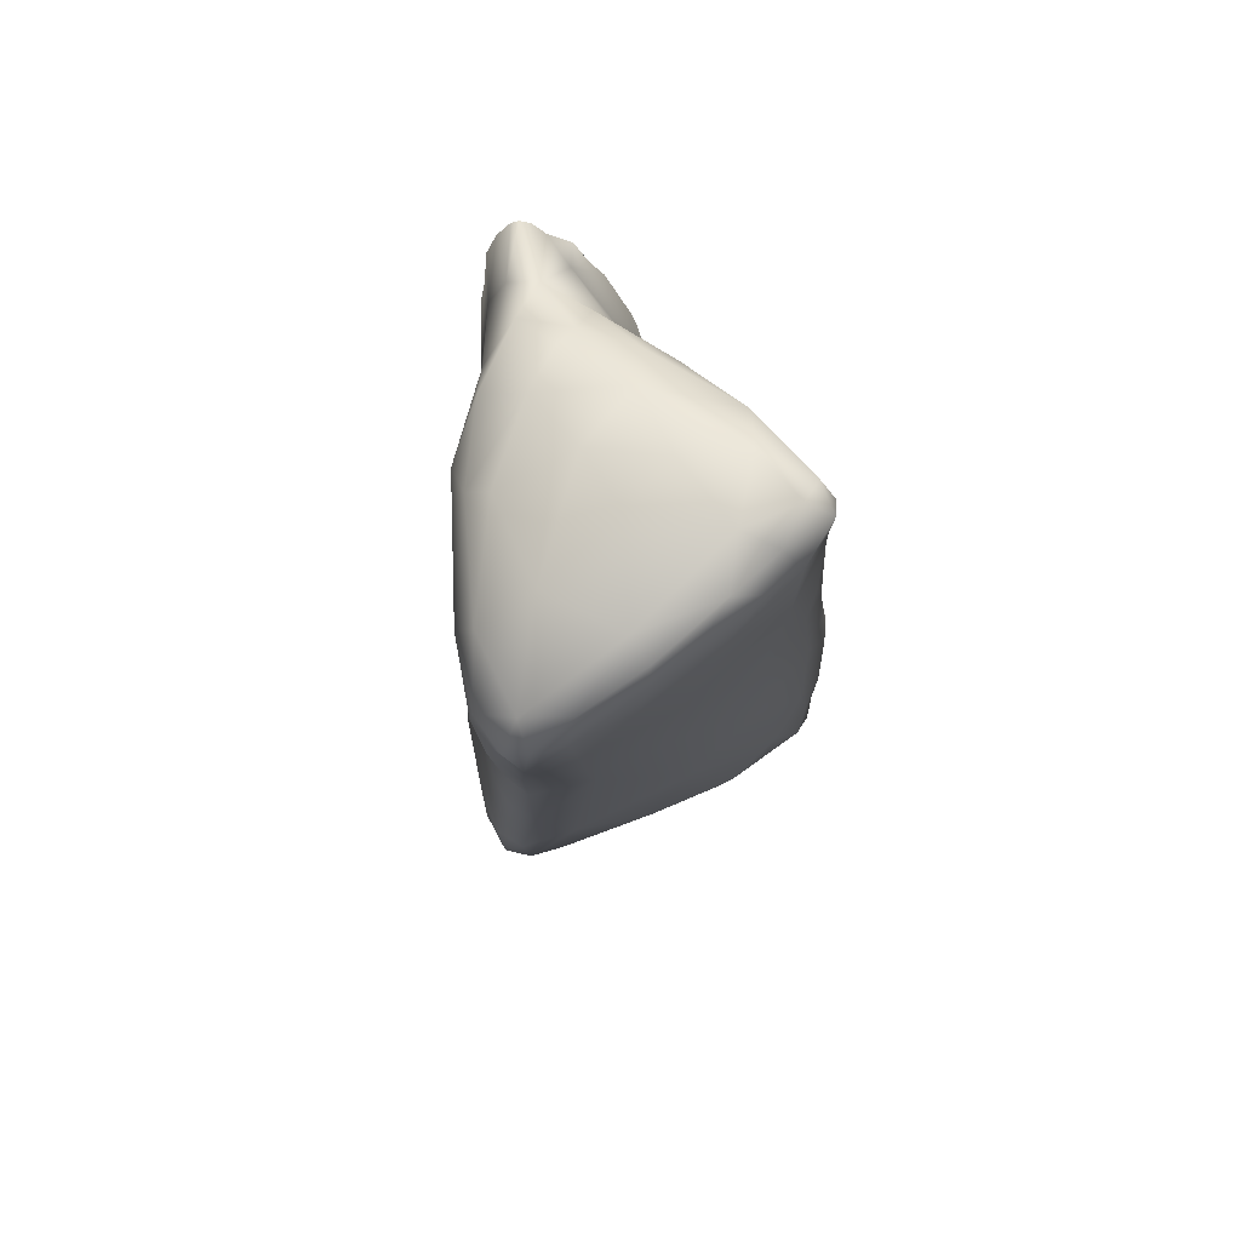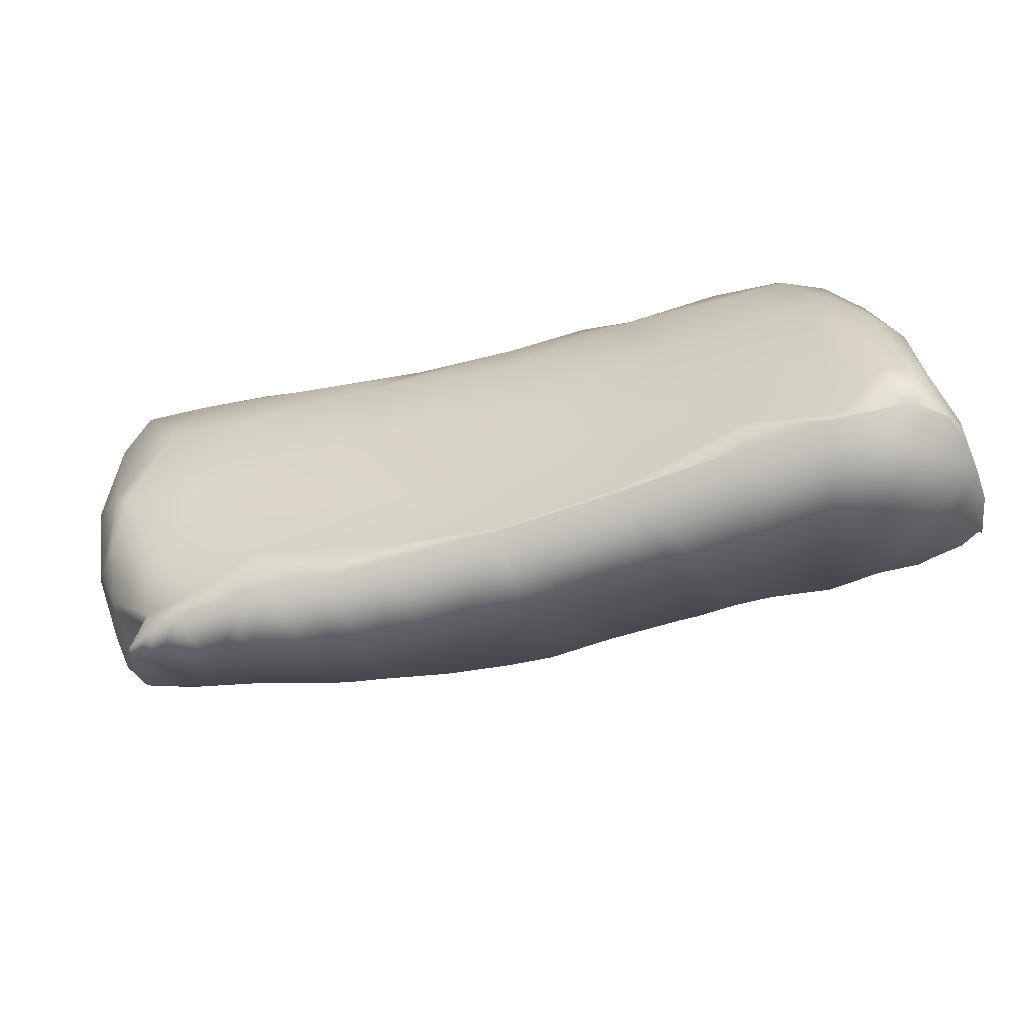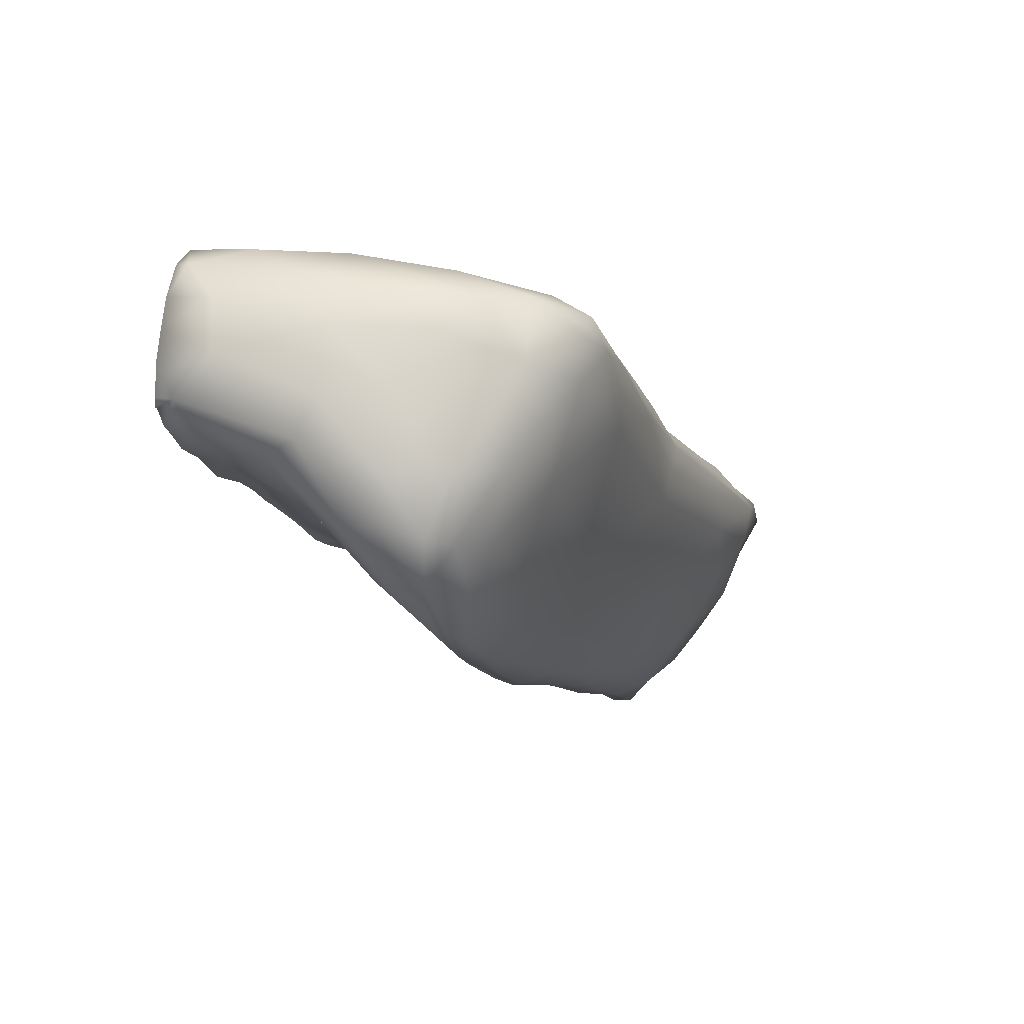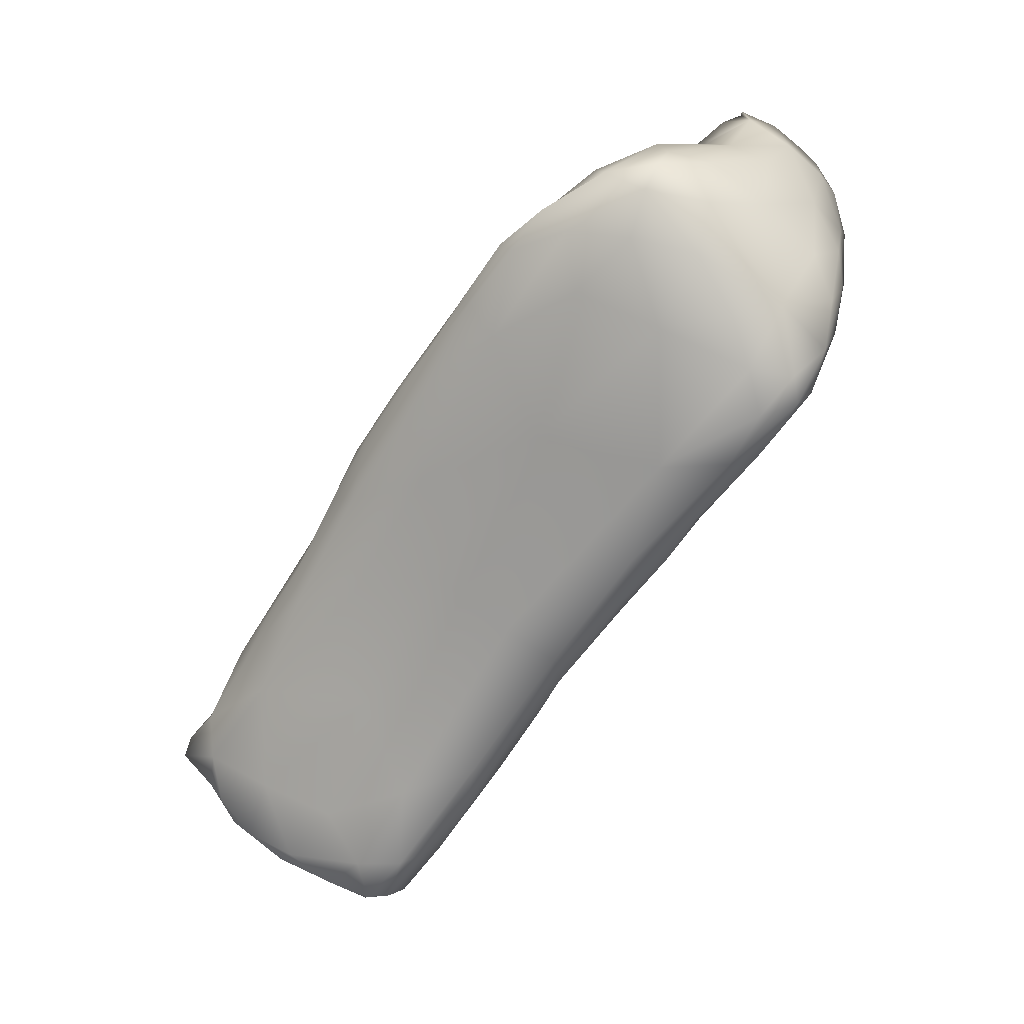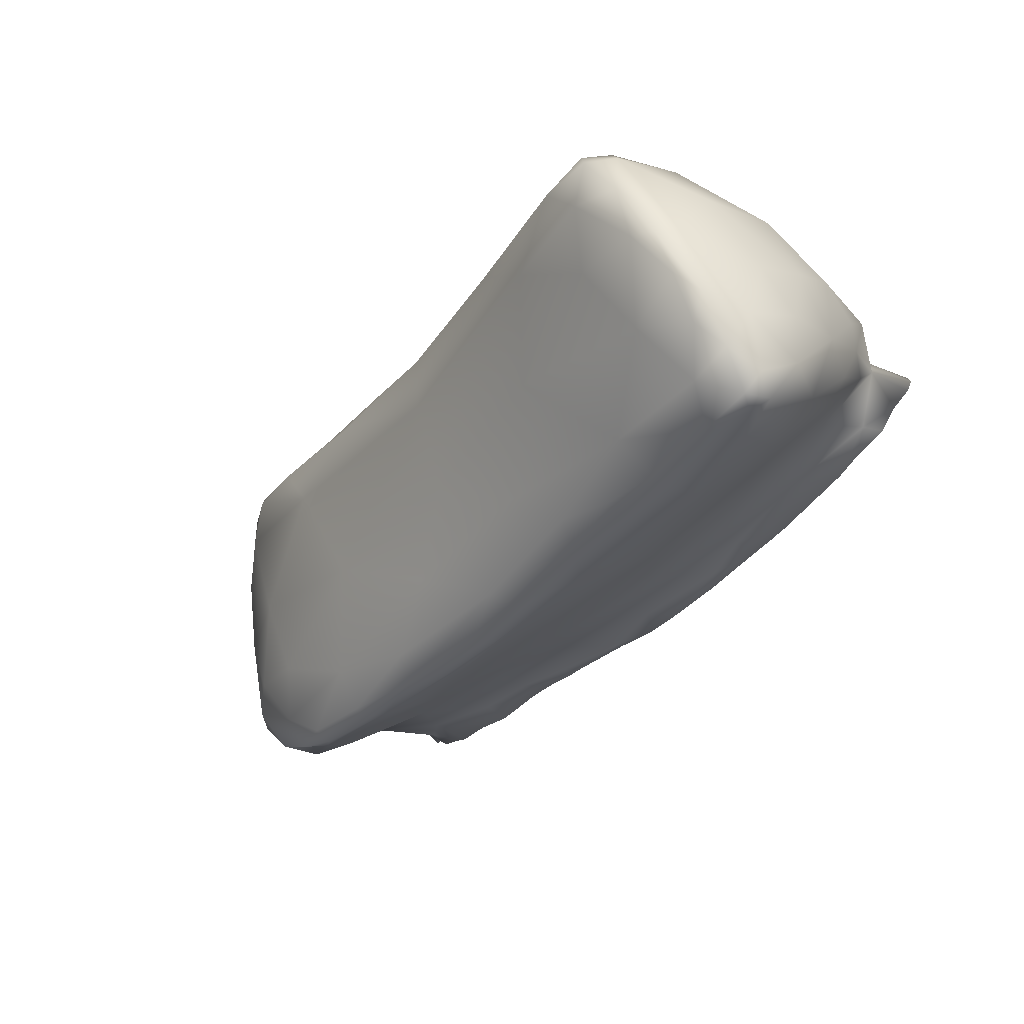
<metadata>
{"format":"obj","ext":"obj","renderer":"f3d","projection":"perspective","resolution":1024,"background":"white","views":[{"elev":-16.0,"azim":-76.9,"up":"+Z"},{"elev":34.2,"azim":-3.0,"up":"+Y"},{"elev":2.1,"azim":104.1,"up":"+Y"},{"elev":-59.0,"azim":70.0,"up":"+Z"},{"elev":-48.8,"azim":-126.7,"up":"+Y"}]}
</metadata>
<code>
o 169
v 11.14 5.061 5.214
v 11.08 5.04 5.213
v 11.08 5.066 5.217
v 11.11 5.015 5.228
v 11.07 4.937 5.262
v 11.06 4.995 5.24
v 11.05 5.043 5.239
v 11.23 5.035 5.242
v 11.29 5.104 5.24
v 11.07 5.088 5.25
v 11.15 5.09 5.236
v 11.05 4.93 5.275
v 11.15 4.962 5.263
v 11.03 4.945 5.298
v 11.3 4.96 5.3
v 11.02 5.02 5.34
v 11.04 5.079 5.315
v 11.47 5.081 5.278
v 11.22 5.118 5.25
v 11.33 5.135 5.257
v 11.46 5.145 5.264
v 11.14 5.111 5.263
v 11.05 4.884 5.301
v 11.27 5.145 5.287
v 11.62 5.181 5.268
v 11.74 5.168 5.282
v 11.42 5.167 5.284
v 11.56 5.194 5.275
v 11.54 5.205 5.302
v 11.63 5.224 5.286
v 11.77 5.238 5.273
v 11.84 5.246 5.274
v 11.88 5.217 5.292
v 11.68 5.23 5.281
v 11.86 5.283 5.287
v 11.89 5.268 5.295
v 11.79 5.271 5.294
v 11.04 4.864 5.327
v 11.12 4.882 5.312
v 11.49 4.985 5.325
v 11.7 5.035 5.328
v 11.88 5.112 5.325
v 11.11 5.116 5.334
v 11.93 5.182 5.316
v 11.36 5.164 5.298
v 11.95 5.233 5.338
v 11.67 5.248 5.318
v 11.92 5.301 5.339
v 11.86 5.306 5.329
v 11.06 4.84 5.333
v 11.23 4.843 5.368
v 11.97 5.126 5.354
v 11.21 5.146 5.354
v 11.37 5.171 5.325
v 11.79 5.29 5.34
v 11.95 5.298 5.386
v 11.1 4.812 5.365
v 11.03 4.854 5.379
v 11.02 4.946 5.399
v 11.4 4.904 5.359
v 11.58 4.933 5.366
v 11.88 5.016 5.36
v 11.03 5.061 5.427
v 11.95 5.052 5.369
v 11.05 5.091 5.436
v 12.01 5.124 5.394
v 11.51 5.214 5.365
v 11.99 5.267 5.422
v 11.85 5.328 5.444
v 11.91 5.33 5.421
v 11.07 4.78 5.397
v 11.06 4.822 5.368
v 11.35 4.849 5.393
v 11.78 4.951 5.382
v 12 5.052 5.396
v 11.07 5.109 5.466
v 11.16 5.126 5.473
v 12.02 5.196 5.445
v 11.7 5.275 5.433
v 11.05 4.803 5.405
v 11.13 4.796 5.405
v 11.22 4.813 5.411
v 11.29 4.828 5.406
v 11.5 4.869 5.407
v 11.67 4.905 5.401
v 11.93 4.988 5.397
v 11.88 4.94 5.412
v 11.02 4.984 5.458
v 12.03 5.059 5.42
v 11.37 5.18 5.444
v 11.98 5.307 5.472
v 11.08 4.781 5.417
v 11.37 4.836 5.422
v 11.69 4.888 5.427
v 11.58 4.864 5.436
v 11.8 4.918 5.417
v 11.87 4.928 5.428
v 11.93 4.957 5.423
v 12.04 5.125 5.464
v 11.95 5.325 5.455
v 11.93 5.348 5.528
v 11.06 4.792 5.429
v 11.04 4.841 5.45
v 11.22 4.808 5.439
v 11.3 4.823 5.429
v 11.48 4.85 5.436
v 11.55 4.858 5.45
v 11.03 4.905 5.445
v 11.79 4.91 5.432
v 11.99 5.007 5.43
v 12.03 5.073 5.468
v 11.03 5.033 5.515
v 11.57 5.236 5.473
v 11.12 4.804 5.449
v 11.41 4.847 5.46
v 11.65 4.878 5.447
v 11.77 4.908 5.445
v 11.91 4.956 5.447
v 12.02 5.065 5.504
v 11.32 5.158 5.555
v 12.04 5.201 5.531
v 11.55 5.228 5.567
v 11.79 5.314 5.542
v 11.07 4.85 5.497
v 11.23 4.838 5.486
v 11.62 4.882 5.462
v 11.98 5.005 5.472
v 11.45 5.191 5.59
v 12.01 5.271 5.526
v 11.68 5.27 5.566
v 11.14 4.854 5.51
v 11.37 4.903 5.539
v 11.04 4.941 5.517
v 11.78 4.974 5.516
v 11.94 5.01 5.5
v 11.99 5.07 5.53
v 12.03 5.156 5.551
v 11.05 5.082 5.525
v 11.23 5.132 5.618
v 11.87 5.339 5.586
v 11.98 5.327 5.562
v 11.11 4.919 5.564
v 11.21 4.915 5.557
v 11.54 4.933 5.53
v 12.01 5.139 5.593
v 11.9 5.084 5.585
v 11.06 5.052 5.595
v 11.11 5.094 5.574
v 11.07 4.943 5.563
v 11.44 4.972 5.595
v 11.61 5.01 5.6
v 11.05 5.012 5.562
v 12.03 5.245 5.64
v 11.95 5.352 5.624
v 11.28 4.969 5.604
v 11.75 5.046 5.594
v 12.01 5.3 5.649
v 11.92 5.354 5.621
v 11.09 4.989 5.607
v 11.07 4.999 5.584
v 11.35 4.998 5.638
v 11.16 5.106 5.658
v 11.38 5.17 5.667
v 12.03 5.196 5.68
v 11.5 5.209 5.697
v 11.63 5.255 5.693
v 11.77 5.306 5.648
v 11.16 4.986 5.617
v 11.26 5.005 5.662
v 11.45 5.008 5.644
v 11.54 5.031 5.675
v 11.67 5.059 5.643
v 11.1 5.04 5.644
v 11.79 5.091 5.639
v 11.11 5.073 5.65
v 11.87 5.123 5.672
v 11.96 5.141 5.648
v 11.86 5.34 5.693
v 11.98 5.337 5.687
v 11.36 5.008 5.671
v 11.15 5.026 5.682
v 11.62 5.057 5.695
v 11.72 5.087 5.689
v 11.8 5.106 5.677
v 12 5.166 5.673
v 11.42 5.014 5.685
v 11.97 5.147 5.7
v 11.88 5.344 5.7
v 11.21 5.125 5.7
v 11.85 5.337 5.7
v 11.86 5.34 5.7
v 11.96 5.345 5.7
v 11.31 5.154 5.7
v 11.98 5.332 5.7
v 11.98 5.337 5.7
v 11.38 5.172 5.7
v 12.03 5.188 5.7
v 12.03 5.199 5.7
v 12.03 5.187 5.7
v 11.34 5.007 5.7
v 11.49 5.207 5.7
v 11.5 5.209 5.7
v 11.18 5.017 5.7
v 11.12 5.04 5.7
v 11.14 5.021 5.7
v 11.64 5.259 5.7
v 11.63 5.254 5.7
v 11.63 5.057 5.7
v 11.62 5.053 5.7
v 11.76 5.305 5.7
v 11.7 5.08 5.7
v 11.76 5.098 5.7
v 11.72 5.084 5.7
v 12.02 5.269 5.7
v 11.31 5.006 5.7
v 11.22 5.01 5.7
v 11.79 5.105 5.7
v 12.03 5.233 5.7
v 11.94 5.355 5.7
v 11.99 5.157 5.7
v 11.24 5.137 5.7
v 12.01 5.171 5.7
v 11.51 5.023 5.7
v 11.56 5.033 5.7
v 12 5.301 5.7
v 11.1 5.048 5.7
v 11.09 5.057 5.7
v 11.93 5.355 5.7
v 11.37 5.01 5.7
v 11.15 5.104 5.7
v 11.09 5.066 5.7
v 11.11 5.085 5.7
v 11.92 5.137 5.7
v 11.81 5.108 5.7
v 11.44 5.014 5.7
v 11.87 5.116 5.7
f 1 2 3
f 4 5 6
f 4 6 2
f 2 6 7
f 4 2 1
f 8 4 1
f 2 7 3
f 8 1 9
f 7 10 3
f 3 11 1
f 9 1 11
f 11 3 10
f 12 6 5
f 5 4 13
f 14 6 12
f 15 13 8
f 8 13 4
f 14 7 6
f 16 7 14
f 10 7 17
f 18 8 9
f 11 19 9
f 20 9 19
f 21 18 9
f 11 10 22
f 19 11 22
f 21 9 20
f 5 23 12
f 8 18 15
f 16 17 7
f 24 19 22
f 25 18 21
f 26 18 25
f 27 20 24
f 20 27 21
f 28 21 27
f 25 21 28
f 29 28 27
f 30 28 29
f 26 25 31
f 32 26 31
f 33 26 32
f 34 28 30
f 28 34 25
f 31 25 34
f 32 31 35
f 33 32 36
f 37 31 34
f 31 37 35
f 36 32 35
f 12 23 38
f 39 23 5
f 13 39 5
f 13 15 39
f 15 18 40
f 41 40 18
f 26 41 18
f 41 26 42
f 10 17 43
f 22 10 43
f 24 22 43
f 19 24 20
f 42 33 44
f 27 24 45
f 33 42 26
f 33 46 44
f 30 29 47
f 34 30 47
f 36 46 33
f 35 48 36
f 46 36 48
f 35 37 49
f 48 35 49
f 39 50 23
f 15 51 39
f 12 38 14
f 44 52 42
f 24 43 53
f 24 53 54
f 45 24 54
f 44 46 52
f 27 45 54
f 29 27 54
f 37 34 47
f 37 47 55
f 46 48 56
f 37 55 49
f 50 39 57
f 38 23 50
f 51 57 39
f 14 38 58
f 58 59 14
f 60 51 15
f 14 59 16
f 40 60 15
f 41 61 40
f 62 41 42
f 16 63 17
f 64 62 42
f 64 42 52
f 65 17 63
f 17 65 43
f 46 66 52
f 29 54 67
f 29 67 47
f 56 68 46
f 49 55 69
f 49 69 70
f 48 49 70
f 57 71 72
f 57 72 50
f 72 38 50
f 51 60 73
f 61 60 40
f 74 61 41
f 62 74 41
f 52 75 64
f 76 43 65
f 66 75 52
f 43 76 77
f 66 46 78
f 78 46 68
f 47 67 79
f 47 79 55
f 72 71 80
f 57 81 71
f 51 81 57
f 81 51 82
f 72 80 58
f 51 83 82
f 72 58 38
f 51 73 83
f 84 73 60
f 60 61 84
f 85 84 61
f 61 74 85
f 74 86 87
f 86 74 62
f 64 86 62
f 86 64 75
f 16 88 63
f 66 89 75
f 43 77 53
f 54 53 90
f 68 56 91
f 55 79 69
f 71 81 92
f 93 83 73
f 73 84 93
f 84 85 94
f 95 84 94
f 85 96 94
f 96 85 74
f 96 87 97
f 96 74 87
f 87 86 98
f 59 88 16
f 89 66 99
f 66 78 99
f 53 77 90
f 67 54 90
f 100 48 70
f 56 48 100
f 70 69 101
f 80 71 102
f 92 102 71
f 58 80 103
f 103 80 102
f 82 104 81
f 105 104 82
f 82 83 105
f 93 105 83
f 84 106 93
f 84 95 106
f 106 95 107
f 58 108 59
f 96 109 94
f 97 109 96
f 98 97 87
f 86 110 98
f 86 75 110
f 111 110 89
f 110 75 89
f 63 112 65
f 67 90 113
f 81 114 92
f 104 114 81
f 105 115 104
f 93 115 105
f 93 106 115
f 95 116 107
f 94 116 95
f 109 117 94
f 94 117 116
f 109 97 117
f 98 118 97
f 98 110 118
f 110 111 119
f 111 89 99
f 90 77 120
f 99 78 121
f 90 122 113
f 67 113 79
f 69 79 123
f 91 56 100
f 102 92 114
f 103 102 124
f 114 124 102
f 104 125 114
f 106 107 115
f 103 108 58
f 117 126 116
f 118 117 97
f 108 88 59
f 110 127 118
f 110 119 127
f 88 112 63
f 90 120 128
f 78 68 129
f 79 113 130
f 68 91 129
f 79 130 123
f 124 114 131
f 104 115 125
f 115 132 125
f 103 133 108
f 126 115 107
f 107 116 126
f 134 126 117
f 117 118 134
f 135 134 118
f 135 118 127
f 136 135 127
f 127 119 136
f 137 119 111
f 137 111 99
f 138 65 112
f 76 65 138
f 120 77 139
f 121 78 129
f 90 128 122
f 69 123 140
f 91 100 141
f 70 101 100
f 131 114 125
f 131 142 124
f 103 124 133
f 132 143 125
f 144 132 115
f 115 126 144
f 134 144 126
f 108 133 88
f 136 119 145
f 137 145 119
f 113 122 130
f 129 91 141
f 69 140 101
f 125 143 131
f 133 112 88
f 134 135 146
f 146 135 136
f 147 138 112
f 77 148 139
f 99 121 137
f 141 100 101
f 124 142 149
f 142 131 143
f 124 149 133
f 132 144 150
f 144 134 151
f 133 152 112
f 145 146 136
f 76 138 148
f 77 76 148
f 129 153 121
f 141 101 154
f 143 132 155
f 155 132 150
f 150 144 151
f 151 134 156
f 134 146 156
f 147 148 138
f 141 157 129
f 157 153 129
f 101 140 158
f 158 154 101
f 159 149 142
f 149 160 133
f 149 159 160
f 133 160 152
f 150 161 155
f 152 147 112
f 148 162 139
f 120 139 163
f 164 145 137
f 120 163 128
f 121 153 137
f 122 128 165
f 166 130 122
f 123 130 167
f 167 140 123
f 159 142 168
f 142 143 168
f 155 168 143
f 155 169 168
f 161 169 155
f 150 170 161
f 151 170 150
f 171 170 151
f 172 171 151
f 172 151 156
f 152 160 147
f 147 160 173
f 156 174 172
f 156 146 174
f 148 147 175
f 148 175 162
f 146 176 174
f 146 177 176
f 146 145 177
f 128 163 165
f 164 137 153
f 122 165 166
f 166 167 130
f 140 167 178
f 141 179 157
f 158 140 178
f 179 141 154
f 180 169 161
f 161 170 180
f 160 159 173
f 173 168 181
f 173 159 168
f 169 181 168
f 172 182 171
f 173 175 147
f 172 183 182
f 174 183 172
f 174 184 183
f 174 176 184
f 233 177 187
f 145 185 177
f 145 164 185
f 214 157 225
f 170 186 180
f 170 171 186
f 226 227 173
f 187 185 220
f 222 164 197
f 200 229 193
f 218 153 214
f 173 204 226
f 204 181 205
f 203 205 181
f 225 179 194
f 191 188 178
f 176 236 234
f 176 233 236
f 175 231 232
f 162 232 230
f 186 235 229
f 227 175 173
f 186 223 235
f 171 224 223
f 185 222 220
f 228 154 158
f 234 184 176
f 169 215 216
f 183 212 213
f 184 212 183
f 183 213 211
f 182 224 171
f 211 182 183
f 182 208 209
f 166 210 167
f 166 207 206
f 216 181 169
f 165 207 166
f 165 201 202
f 180 215 169
f 180 229 200
f 164 218 198
f 164 198 199
f 164 199 197
f 163 201 165
f 179 195 194
f 139 193 163
f 163 193 196
f 219 179 154
f 179 192 195
f 167 190 178
f 178 190 191
f 139 189 221
f 162 230 189
f 178 228 158
f 233 176 177
f 214 153 157
f 187 177 185
f 222 185 164
f 198 218 222
f 218 214 220
f 198 222 197
f 214 225 188
f 225 194 192
f 194 195 192
f 192 219 228
f 188 191 233
f 191 190 233
f 192 228 188
f 225 192 188
f 199 198 197
f 220 222 218
f 190 210 236
f 188 233 214
f 210 206 212
f 210 234 236
f 187 220 214
f 236 233 190
f 233 187 214
f 234 210 217
f 217 210 212
f 206 207 211
f 207 202 208
f 212 206 213
f 202 201 224
f 213 206 211
f 207 208 211
f 208 202 209
f 201 196 235
f 209 202 224
f 193 221 215
f 221 189 216
f 215 221 216
f 196 193 229
f 223 224 201
f 201 235 223
f 189 230 203
f 230 232 204
f 232 231 226
f 204 232 226
f 231 227 226
f 204 205 230
f 205 203 230
f 189 203 216
f 235 196 229
f 215 200 193
f 173 181 204
f 225 157 179
f 162 175 232
f 227 231 175
f 186 171 223
f 228 219 154
f 234 217 184
f 184 217 212
f 182 209 224
f 211 208 182
f 166 206 210
f 216 203 181
f 165 202 207
f 180 200 215
f 180 186 229
f 164 153 218
f 163 196 201
f 139 221 193
f 219 192 179
f 167 210 190
f 139 162 189
f 178 188 228

</code>
